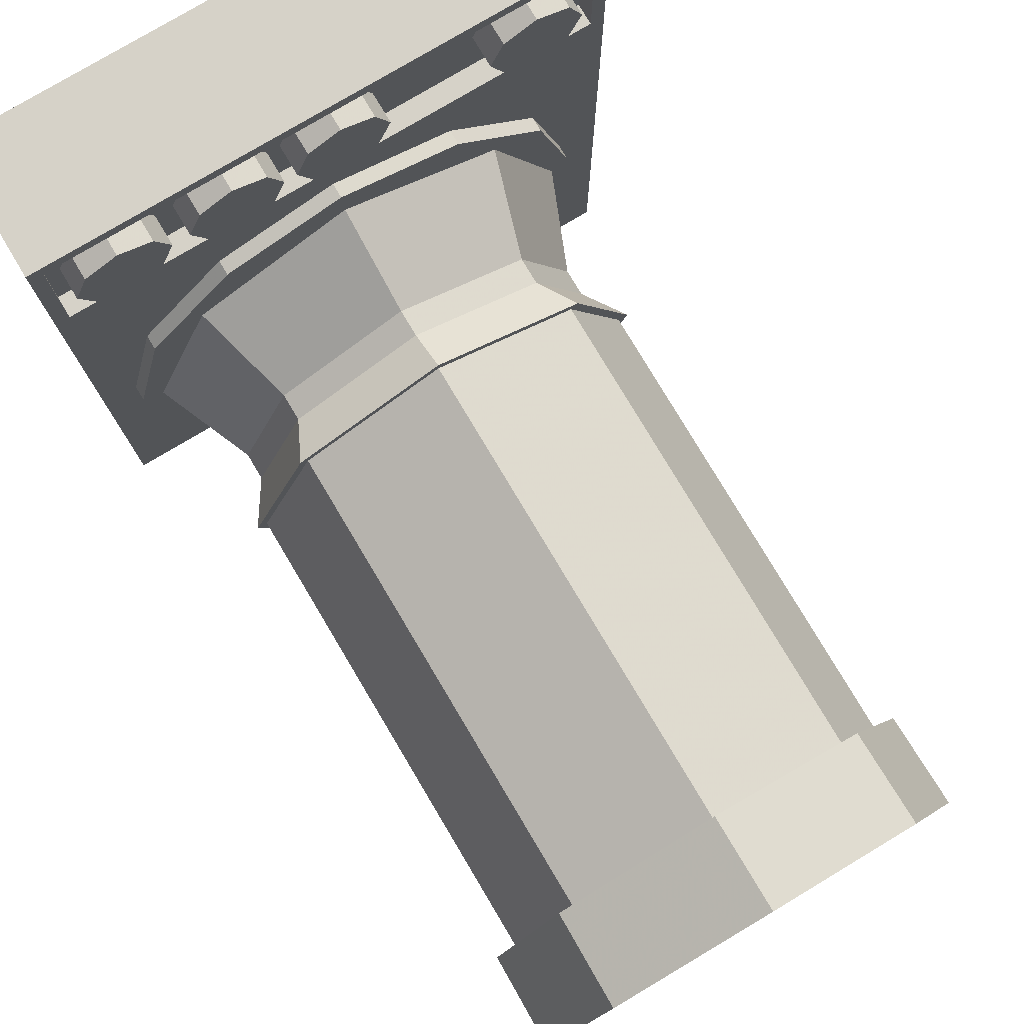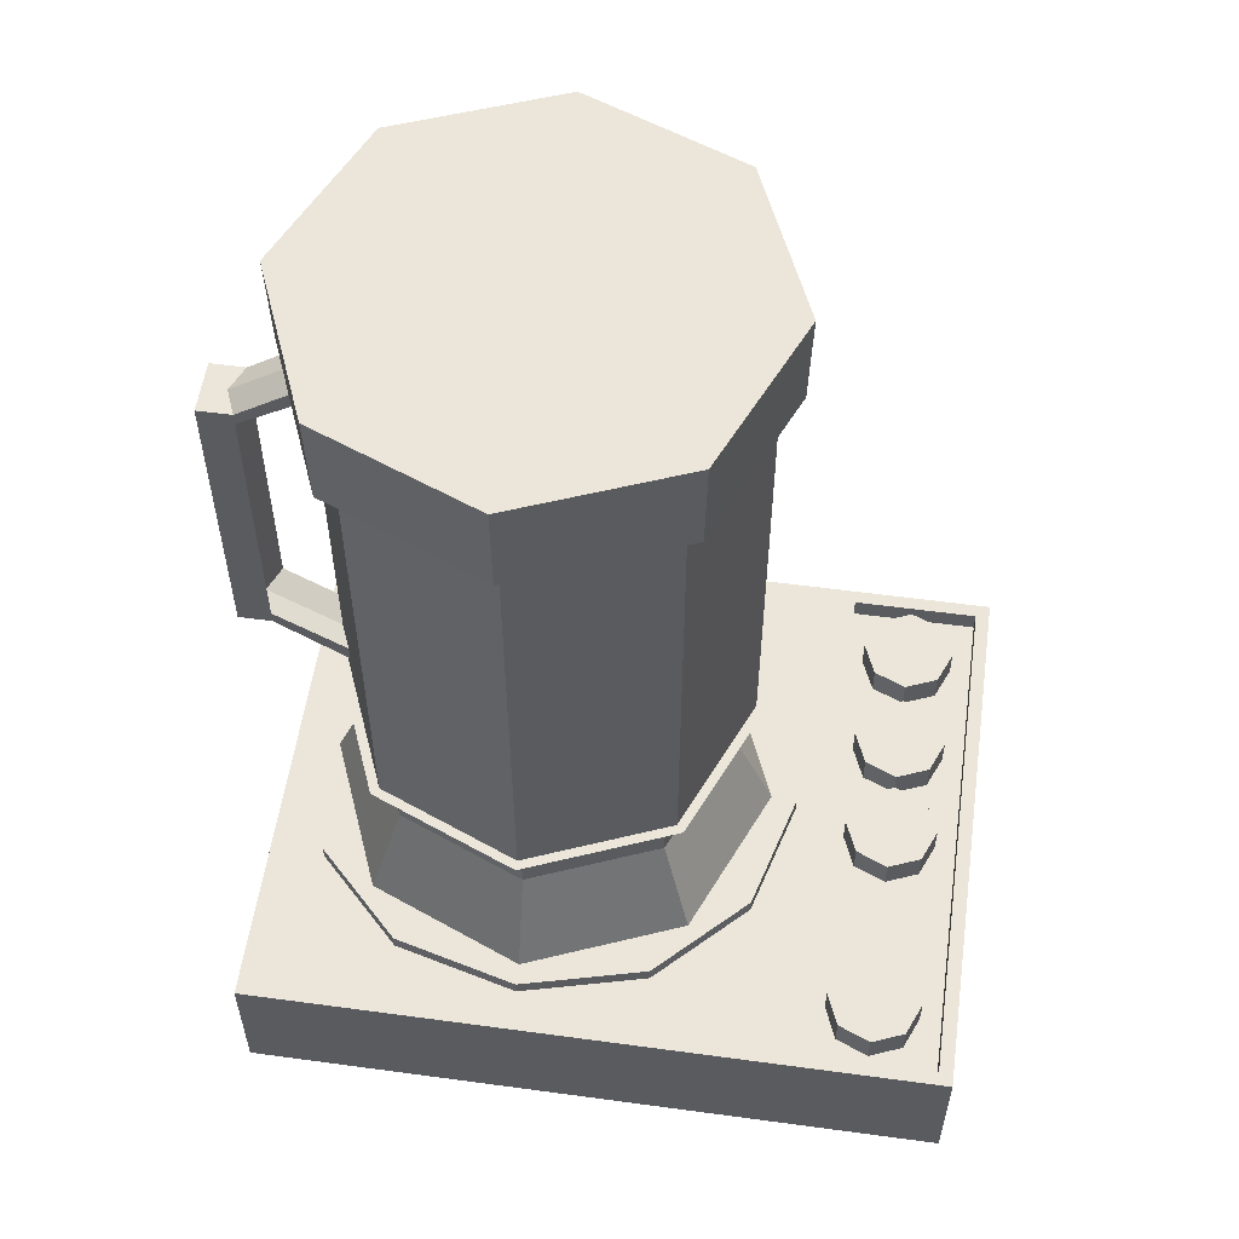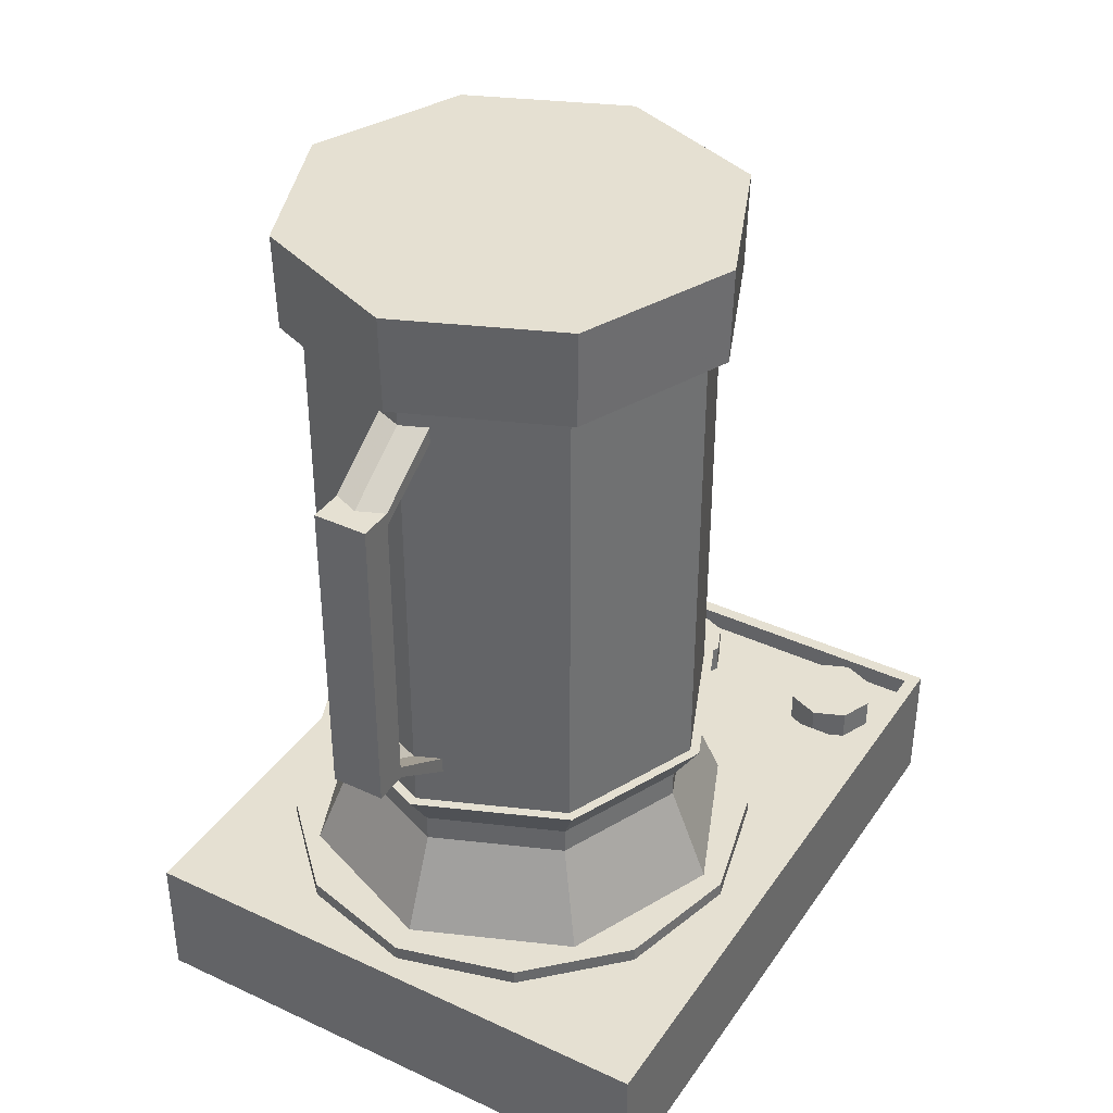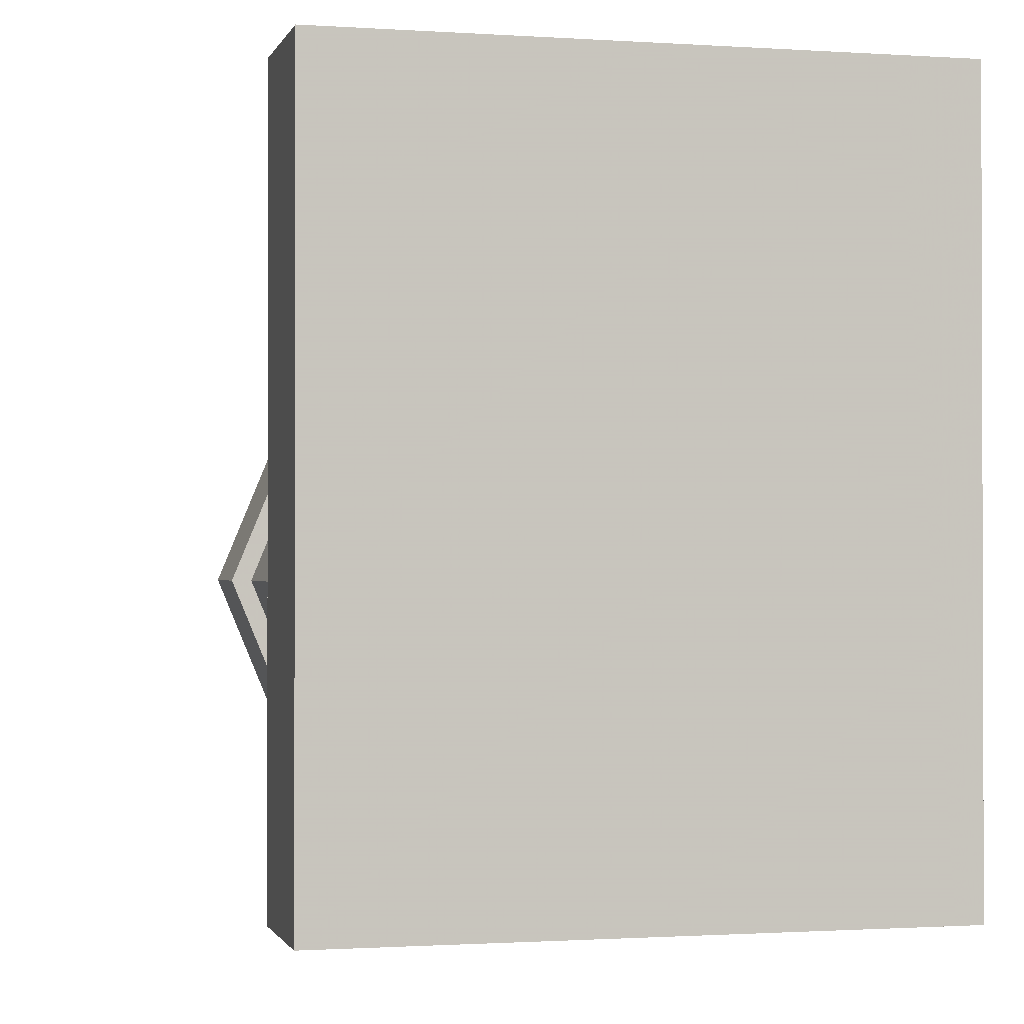
<metadata>
{"format":"obj","ext":"obj","renderer":"f3d","projection":"perspective","resolution":1024,"background":"white","views":[{"elev":78.3,"azim":149.2,"up":"+Z"},{"elev":55.7,"azim":-81.9,"up":"+Y"},{"elev":37.7,"azim":-149.4,"up":"+Y"},{"elev":-1.0,"azim":-14.1,"up":"+Z"}]}
</metadata>
<code>
v 5.9 8.836 -11.09
v 5.774 8.836 -11.14
v 5.648 8.836 -11.09
v 5.595 8.836 -10.96
v 5.648 8.836 -10.84
v 5.774 8.836 -10.78
v 5.9 8.836 -10.84
v 5.952 8.836 -10.96
v 5.9 8.962 -11.09
v 5.774 8.962 -11.14
v 5.648 8.962 -11.09
v 5.595 8.962 -10.96
v 5.648 8.962 -10.84
v 5.774 8.962 -10.78
v 5.9 8.962 -10.84
v 5.952 8.962 -10.96
v 5.774 8.836 -10.96
v 5.774 8.962 -10.96
g Button4 Low_Poly_Blender
f 1 2 10 9
f 2 3 11 10
f 3 4 12 11
f 4 5 13 12
f 5 6 14 13
f 6 7 15 14
f 7 8 16 15
f 8 1 9 16
f 2 1 17
f 3 2 17
f 4 3 17
f 5 4 17
f 6 5 17
f 7 6 17
f 8 7 17
f 1 8 17
f 9 10 18
f 10 11 18
f 11 12 18
f 12 13 18
f 13 14 18
f 14 15 18
f 15 16 18
f 16 9 18
v 5.476 8.836 -11.09
v 5.35 8.836 -11.14
v 5.224 8.836 -11.09
v 5.172 8.836 -10.96
v 5.224 8.836 -10.84
v 5.35 8.836 -10.78
v 5.476 8.836 -10.84
v 5.528 8.836 -10.96
v 5.476 8.962 -11.09
v 5.35 8.962 -11.14
v 5.224 8.962 -11.09
v 5.172 8.962 -10.96
v 5.224 8.962 -10.84
v 5.35 8.962 -10.78
v 5.476 8.962 -10.84
v 5.528 8.962 -10.96
v 5.35 8.836 -10.96
v 5.35 8.962 -10.96
g Low_Poly_Blender Button3
f 19 20 28 27
f 20 21 29 28
f 21 22 30 29
f 22 23 31 30
f 23 24 32 31
f 24 25 33 32
f 25 26 34 33
f 26 19 27 34
f 20 19 35
f 21 20 35
f 22 21 35
f 23 22 35
f 24 23 35
f 25 24 35
f 26 25 35
f 19 26 35
f 27 28 36
f 28 29 36
f 29 30 36
f 30 31 36
f 31 32 36
f 32 33 36
f 33 34 36
f 34 27 36
v 5.071 8.836 -11.09
v 4.945 8.836 -11.14
v 4.819 8.836 -11.09
v 4.767 8.836 -10.96
v 4.819 8.836 -10.84
v 4.945 8.836 -10.78
v 5.071 8.836 -10.84
v 5.123 8.836 -10.96
v 5.071 8.962 -11.09
v 4.945 8.962 -11.14
v 4.819 8.962 -11.09
v 4.767 8.962 -10.96
v 4.819 8.962 -10.84
v 4.945 8.962 -10.78
v 5.071 8.962 -10.84
v 5.123 8.962 -10.96
v 4.945 8.836 -10.96
v 4.945 8.962 -10.96
g Low_Poly_Blender Button2
f 37 38 46 45
f 38 39 47 46
f 39 40 48 47
f 40 41 49 48
f 41 42 50 49
f 42 43 51 50
f 43 44 52 51
f 44 37 45 52
f 38 37 53
f 39 38 53
f 40 39 53
f 41 40 53
f 42 41 53
f 43 42 53
f 44 43 53
f 37 44 53
f 45 46 54
f 46 47 54
f 47 48 54
f 48 49 54
f 49 50 54
f 50 51 54
f 51 52 54
f 52 45 54
v 4.33 8.836 -11.09
v 4.204 8.836 -11.14
v 4.078 8.836 -11.09
v 4.025 8.836 -10.96
v 4.078 8.836 -10.84
v 4.204 8.836 -10.78
v 4.33 8.836 -10.84
v 4.382 8.836 -10.96
v 4.33 8.962 -11.09
v 4.204 8.962 -11.14
v 4.078 8.962 -11.09
v 4.025 8.962 -10.96
v 4.078 8.962 -10.84
v 4.204 8.962 -10.78
v 4.33 8.962 -10.84
v 4.382 8.962 -10.96
v 4.204 8.836 -10.96
v 4.204 8.962 -10.96
g Low_Poly_Blender Button1
f 55 56 64 63
f 56 57 65 64
f 57 58 66 65
f 58 59 67 66
f 59 60 68 67
f 60 61 69 68
f 61 62 70 69
f 62 55 63 70
f 56 55 71
f 57 56 71
f 58 57 71
f 59 58 71
f 60 59 71
f 61 60 71
f 62 61 71
f 55 62 71
f 63 64 72
f 64 65 72
f 65 66 72
f 66 67 72
f 67 68 72
f 68 69 72
f 69 70 72
f 70 63 72
v 5.599 11.81 -12.89
v 4.995 11.81 -13.14
v 4.391 11.81 -12.89
v 4.141 11.81 -12.29
v 4.391 11.81 -11.68
v 4.995 11.81 -11.43
v 5.599 11.81 -11.68
v 5.849 11.81 -12.29
v 4.995 11.81 -12.29
v 5.594 11.45 -12.89
v 5.841 11.45 -12.29
v 5.594 11.45 -11.69
v 4.995 11.45 -11.44
v 4.397 11.45 -11.69
v 4.149 11.45 -12.29
v 4.397 11.45 -12.89
v 4.995 11.45 -13.13
g Low_Poly_Blender Lid
f 73 74 81
f 74 75 81
f 75 76 81
f 76 77 81
f 77 78 81
f 78 79 81
f 79 80 81
f 80 73 81
f 83 82 73 80
f 84 83 80 79
f 85 84 79 78
f 86 85 78 77
f 87 86 77 76
f 88 87 76 75
f 89 88 75 74
f 82 89 74 73
f 83 84 82
f 84 85 82
f 85 86 82
f 86 87 82
f 87 88 82
f 88 89 82
v 5.05 9.597 -12.36
v 4.995 9.597 -12.39
v 4.941 9.597 -12.36
v 4.918 9.597 -12.31
v 4.941 9.597 -12.25
v 4.995 9.597 -12.23
v 5.05 9.597 -12.25
v 5.072 9.597 -12.31
v 5.05 9.751 -12.36
v 4.995 9.751 -12.39
v 4.941 9.751 -12.36
v 4.918 9.751 -12.31
v 4.941 9.751 -12.25
v 4.995 9.751 -12.23
v 5.05 9.751 -12.25
v 5.072 9.751 -12.31
v 4.995 9.597 -12.31
v 4.995 9.751 -12.31
v 5.05 9.72 -12.36
v 5.029 9.692 -12.38
v 4.941 9.72 -12.36
v 4.926 9.692 -12.34
v 4.941 9.72 -12.25
v 4.962 9.692 -12.24
v 5.05 9.72 -12.25
v 5.065 9.692 -12.27
v 5.041 9.692 -12.58
v 4.864 9.72 -12.55
v 4.864 9.751 -12.55
v 4.919 9.751 -12.57
v 4.726 9.692 -12.35
v 4.756 9.72 -12.18
v 4.756 9.751 -12.18
v 4.734 9.751 -12.23
v 4.95 9.692 -12.04
v 5.126 9.72 -12.07
v 5.126 9.751 -12.07
v 5.072 9.751 -12.05
v 5.264 9.692 -12.26
v 5.235 9.72 -12.44
v 5.235 9.751 -12.44
v 5.257 9.751 -12.38
g Low_Poly_Blender Blender_Spinner
f 108 109 99 98
f 116 117 118 119
f 110 111 101 100
f 120 121 122 123
f 112 113 103 102
f 124 125 126 127
f 114 115 105 104
f 128 129 130 131
f 91 90 106
f 92 91 106
f 93 92 106
f 94 93 106
f 95 94 106
f 96 95 106
f 97 96 106
f 90 97 106
f 98 99 107
f 99 100 107
f 100 101 107
f 101 102 107
f 102 103 107
f 103 104 107
f 104 105 107
f 105 98 107
f 90 91 109 108
f 91 92 110 109
f 92 93 111 110
f 93 94 112 111
f 94 95 113 112
f 95 96 114 113
f 96 97 115 114
f 97 90 108 115
f 109 110 117 116
f 110 100 118 117
f 100 99 119 118
f 99 109 116 119
f 111 112 121 120
f 112 102 122 121
f 102 101 123 122
f 101 111 120 123
f 113 114 125 124
f 114 104 126 125
f 104 103 127 126
f 103 113 124 127
f 115 108 129 128
f 108 98 130 129
f 98 105 131 130
f 105 115 128 131
v 5.538 9.625 -12.83
v 4.995 9.625 -13.06
v 4.453 9.625 -12.83
v 4.228 9.625 -12.29
v 4.453 9.625 -11.75
v 4.995 9.625 -11.52
v 5.538 9.625 -11.75
v 5.763 9.625 -12.29
v 5.538 9.684 -12.83
v 4.995 9.684 -13.06
v 4.453 9.684 -12.83
v 4.228 9.684 -12.29
v 4.453 9.684 -11.75
v 4.995 9.684 -11.52
v 5.538 9.684 -11.75
v 5.763 9.684 -12.29
v 5.49 9.684 -12.78
v 4.995 9.684 -12.99
v 4.501 9.684 -12.78
v 4.296 9.684 -12.29
v 4.501 9.684 -11.79
v 4.995 9.684 -11.59
v 5.49 9.684 -11.79
v 5.695 9.684 -12.29
v 5.538 11.44 -12.83
v 4.995 11.44 -13.06
v 4.995 11.44 -12.99
v 5.49 11.44 -12.78
v 4.453 11.44 -12.83
v 4.501 11.44 -12.78
v 4.228 11.44 -12.29
v 4.296 11.44 -12.29
v 4.453 11.44 -11.75
v 4.501 11.44 -11.79
v 4.995 11.44 -11.52
v 4.995 11.44 -11.59
v 5.538 11.44 -11.75
v 5.49 11.44 -11.79
v 5.763 11.44 -12.29
v 5.695 11.44 -12.29
v 5.538 10.56 -12.83
v 4.995 10.56 -13.06
v 4.453 10.56 -12.83
v 4.228 10.56 -12.29
v 4.453 10.56 -11.75
v 4.995 10.56 -11.52
v 5.538 10.56 -11.75
v 5.763 10.56 -12.29
v 5.538 11.18 -12.83
v 5.763 11.18 -12.29
v 5.538 11.18 -11.75
v 4.995 11.18 -11.52
v 4.453 11.18 -11.75
v 4.228 11.18 -12.29
v 4.453 11.18 -12.83
v 4.995 11.18 -13.06
v 5.538 9.949 -12.83
v 4.995 9.949 -13.06
v 4.453 9.949 -12.83
v 4.228 9.949 -12.29
v 4.453 9.949 -11.75
v 4.995 9.949 -11.52
v 5.538 9.949 -11.75
v 5.763 9.949 -12.29
v 4.894 11.28 -13.01
v 4.995 11.28 -13.06
v 4.894 11.34 -13.01
v 4.995 11.34 -13.06
v 5.096 11.28 -13.01
v 5.096 11.34 -13.01
v 5.096 9.784 -13.01
v 4.995 9.784 -13.06
v 4.995 9.849 -13.06
v 5.096 9.849 -13.01
v 4.894 9.784 -13.01
v 4.894 9.849 -13.01
v 4.894 11.11 -13.28
v 4.995 11.11 -13.33
v 4.894 11.16 -13.28
v 4.995 11.16 -13.33
v 5.096 11.11 -13.28
v 5.096 11.16 -13.28
v 5.096 9.971 -13.28
v 4.995 9.971 -13.33
v 4.995 10.02 -13.33
v 5.096 10.02 -13.28
v 4.894 9.971 -13.28
v 4.894 10.02 -13.28
v 4.894 11.11 -13.41
v 4.995 11.11 -13.41
v 4.894 11.16 -13.41
v 4.995 11.16 -13.41
v 5.096 11.11 -13.41
v 5.096 11.16 -13.41
v 5.096 9.971 -13.41
v 4.995 9.971 -13.41
v 4.995 10.02 -13.41
v 5.096 10.02 -13.41
v 4.894 9.971 -13.41
v 4.894 10.02 -13.41
g Low_Poly_Blender Blender_Glass
f 132 133 141 140
f 133 134 142 141
f 134 135 143 142
f 135 136 144 143
f 136 137 145 144
f 137 138 146 145
f 138 139 147 146
f 139 132 140 147
f 156 157 158 159
f 157 160 161 158
f 160 162 163 161
f 162 164 165 163
f 164 166 167 165
f 166 168 169 167
f 168 170 171 169
f 170 156 159 171
f 172 173 187 180
f 149 148 159 158
f 173 174 186 187
f 150 149 158 161
f 174 175 185 186
f 151 150 161 163
f 175 176 184 185
f 152 151 163 165
f 176 177 183 184
f 153 152 165 167
f 177 178 182 183
f 154 153 167 169
f 178 179 181 182
f 155 154 169 171
f 179 172 180 181
f 148 155 171 159
f 133 132 148 149
f 132 139 155 148
f 139 138 154 155
f 138 137 153 154
f 137 136 152 153
f 136 135 151 152
f 135 134 150 151
f 134 133 149 150
f 188 189 173 172
f 189 190 174 173
f 190 191 175 174
f 191 192 176 175
f 192 193 177 176
f 193 194 178 177
f 194 195 179 178
f 195 188 172 179
f 181 180 156 170
f 182 181 170 168
f 183 182 168 166
f 184 183 166 164
f 185 184 164 162
f 186 185 162 160
f 221 220 222 223
f 224 221 223 225
f 226 227 228 229
f 227 230 231 228
f 142 143 191 190
f 143 144 192 191
f 144 145 193 192
f 145 146 194 193
f 146 147 195 194
f 147 140 188 195
f 187 186 196 197
f 186 160 198 196
f 160 157 199 198
f 180 187 197 200
f 157 156 201 199
f 156 180 200 201
f 140 141 203 202
f 189 188 205 204
f 188 140 202 205
f 141 142 206 203
f 142 190 207 206
f 190 189 204 207
f 197 196 208 209
f 196 198 210 208
f 198 199 211 210
f 200 197 209 212
f 199 201 213 211
f 201 200 212 213
f 202 203 215 214
f 204 205 217 216
f 205 202 214 217
f 203 206 218 215
f 206 207 219 218
f 207 204 216 219
f 208 210 222 220
f 210 211 223 222
f 211 213 225 223
f 213 212 224 225
f 214 215 227 226
f 217 214 226 229
f 215 218 230 227
f 218 219 231 230
f 209 208 219 216
f 208 220 231 219
f 220 221 228 231
f 221 224 229 228
f 224 212 217 229
f 212 209 216 217
v 5.599 8.996 -12.89
v 4.995 8.996 -13.14
v 4.391 8.996 -12.89
v 4.141 8.996 -12.29
v 4.391 8.996 -11.68
v 4.995 8.996 -11.43
v 5.599 8.996 -11.68
v 5.849 8.996 -12.29
v 4.995 8.996 -12.29
v 5.49 9.371 -12.78
v 4.995 9.371 -12.99
v 4.501 9.371 -12.78
v 4.296 9.371 -12.29
v 4.501 9.371 -11.79
v 4.995 9.371 -11.59
v 5.49 9.371 -11.79
v 5.695 9.371 -12.29
v 5.49 9.473 -12.78
v 5.695 9.473 -12.29
v 5.49 9.473 -11.79
v 4.995 9.473 -11.59
v 4.501 9.473 -11.79
v 4.296 9.473 -12.29
v 4.501 9.473 -12.78
v 4.995 9.473 -12.99
v 5.566 9.633 -12.86
v 5.802 9.633 -12.29
v 5.566 9.633 -11.72
v 4.995 9.633 -11.48
v 4.425 9.633 -11.72
v 4.189 9.633 -12.29
v 4.425 9.633 -12.86
v 4.995 9.633 -13.1
g Low_Poly_Blender Blender_base
f 241 242 256 249
f 242 243 255 256
f 243 244 254 255
f 244 245 253 254
f 245 246 252 253
f 246 247 251 252
f 247 248 250 251
f 248 241 249 250
f 233 232 240
f 234 233 240
f 235 234 240
f 236 235 240
f 237 236 240
f 238 237 240
f 239 238 240
f 232 239 240
f 232 233 242 241
f 233 234 243 242
f 234 235 244 243
f 235 236 245 244
f 236 237 246 245
f 237 238 247 246
f 238 239 248 247
f 239 232 241 248
f 250 249 257 258
f 251 250 258 259
f 252 251 259 260
f 253 252 260 261
f 254 253 261 262
f 255 254 262 263
f 256 255 263 264
f 249 256 264 257
f 258 257 259
f 257 264 259
f 264 263 259
f 263 262 259
f 262 261 259
f 261 260 259
v 3.908 8.411 -10.65
v 6.059 8.411 -10.65
v 3.908 8.926 -10.65
v 6.059 8.926 -10.65
v 3.908 8.926 -13.33
v 6.059 8.926 -13.33
v 3.908 8.411 -13.33
v 6.059 8.411 -13.33
v 3.908 8.926 -11.25
v 6.059 8.926 -11.25
v 6.059 8.411 -11.25
v 3.908 8.411 -11.25
v 3.961 8.926 -10.7
v 6.005 8.926 -10.7
v 6.005 8.926 -11.2
v 3.961 8.926 -11.2
v 3.961 8.845 -10.7
v 6.005 8.845 -10.7
v 6.005 8.845 -11.2
v 3.961 8.845 -11.2
v 3.908 8.411 -12.29
v 6.059 8.411 -12.29
v 6.059 8.926 -12.29
v 3.908 8.926 -12.29
v 4.995 8.411 -10.65
v 4.995 8.411 -11.25
v 4.995 8.411 -12.29
v 4.995 8.411 -13.33
v 4.995 8.926 -13.33
v 4.995 8.926 -11.25
v 4.995 8.926 -11.2
v 4.995 8.845 -11.2
v 4.995 8.845 -10.7
v 4.995 8.926 -10.7
v 4.995 8.926 -10.65
v 4.995 8.926 -13.24
v 4.995 8.926 -11.34
v 4.064 8.926 -12.29
v 5.927 8.926 -12.29
v 4.064 8.983 -12.29
v 4.995 8.983 -11.34
v 4.995 8.983 -12.29
v 4.995 8.983 -13.24
v 5.927 8.983 -12.29
v 4.53 8.926 -11.46
v 4.189 8.926 -11.8
v 4.189 8.983 -11.8
v 4.53 8.983 -11.46
v 4.189 8.926 -12.78
v 4.53 8.926 -13.12
v 4.53 8.983 -13.12
v 4.189 8.983 -12.78
v 5.461 8.926 -13.12
v 5.802 8.926 -12.78
v 5.802 8.983 -12.78
v 5.461 8.983 -13.12
v 5.802 8.926 -11.8
v 5.461 8.926 -11.46
v 5.461 8.983 -11.46
v 5.802 8.983 -11.8
g Low_Poly_Blender Base
f 299 289 266 268
f 266 275 274 268
f 273 276 265 267
f 268 274 279 278
f 273 267 277 280
f 278 279 283 282
f 280 277 281 284
f 298 299 268 278
f 297 298 278 282
f 296 297 282 283
f 279 295 296 283
f 274 294 295 279
f 292 293 270 272
f 289 290 275 266
f 286 291 292 272
f 287 286 272 270
f 293 314 300
f 271 285 288 269
f 274 275 286 287
f 290 291 286 275
f 288 285 276 273
f 276 290 289 265
f 285 291 290 276
f 271 292 291 285
f 269 293 292 271
f 288 313 314 293 269
f 288 302 313
f 288 310 302
f 273 294 309 310 288
f 295 294 273 280
f 296 295 280 284
f 281 297 296 284
f 277 298 297 281
f 267 299 298 277
f 265 289 299 267
f 293 300 317
f 294 322 301
f 301 309 294
f 302 310 311 304
f 310 309 312 311
f 309 301 305 312
f 300 314 315 307
f 314 313 316 315
f 313 302 304 316
f 303 318 319 308
f 318 317 320 319
f 317 300 307 320
f 301 322 323 305
f 322 321 324 323
f 321 303 308 324
f 305 306 304 311 312
f 304 306 307 315 316
f 307 306 308 319 320
f 308 306 305 323 324
f 274 287 303 321
f 322 294 274 321
f 287 270 318 303
f 270 293 317 318

</code>
